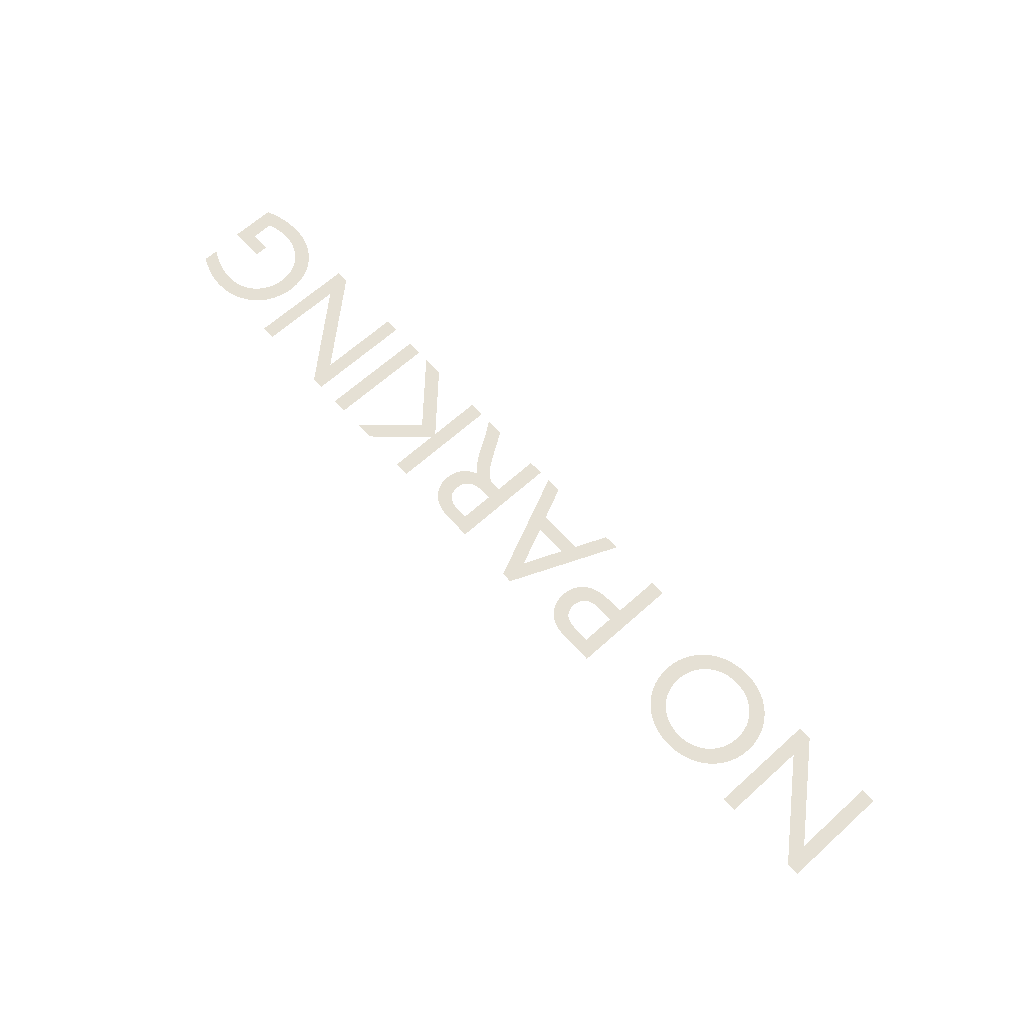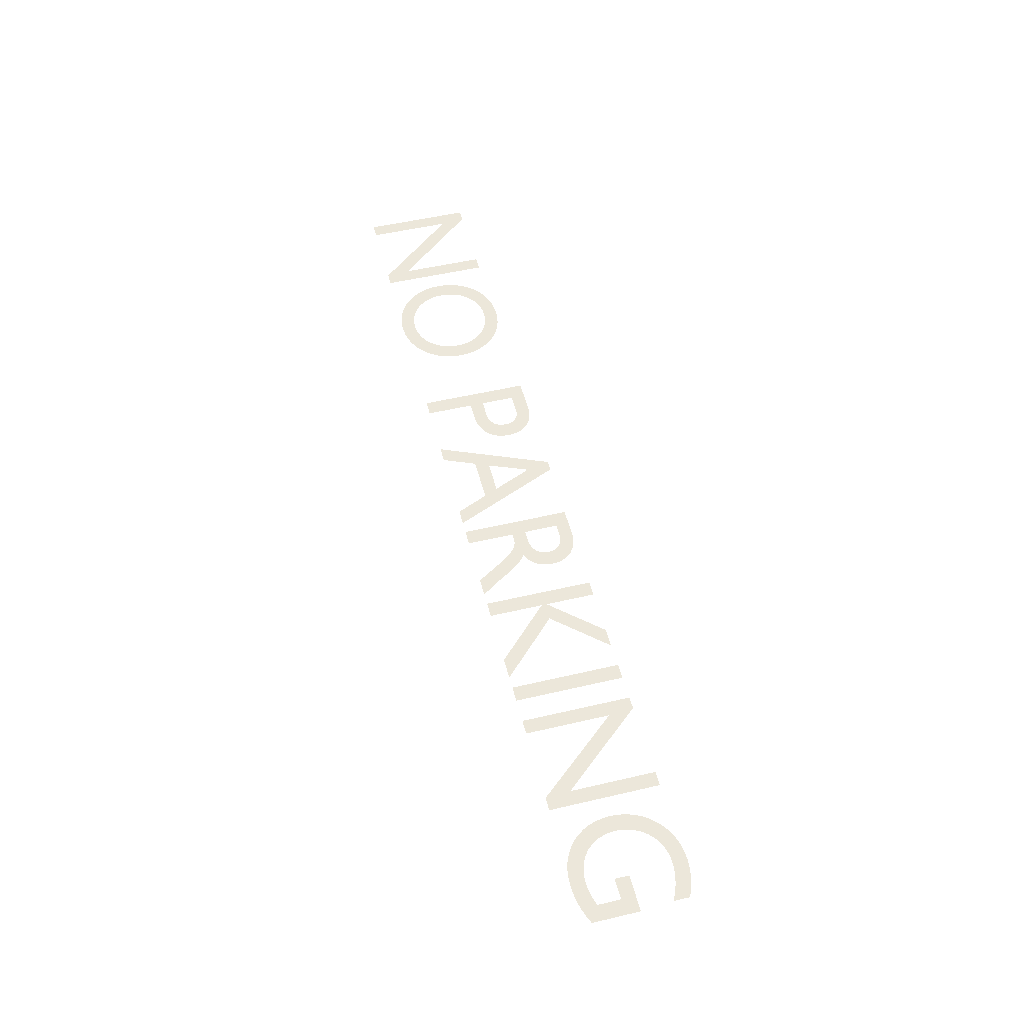
<metadata>
{"format":"obj","ext":"obj","renderer":"f3d","projection":"perspective","resolution":1024,"background":"white","views":[{"elev":65.2,"azim":-132.1,"up":"+Y"},{"elev":51.6,"azim":75.7,"up":"+Y"}]}
</metadata>
<code>
o Text
v 6.71 -0.1709 0.4047
v 6.446 -0.1709 0.4047
v 6.446 -0.1709 0.5065
v 6.597 -0.1709 0.5065
v 6.597 -0.1709 0.6685
v 6.583 -0.1709 0.6727
v 6.57 -0.1709 0.6768
v 6.556 -0.1709 0.6807
v 6.542 -0.1709 0.6843
v 6.528 -0.1709 0.6876
v 6.514 -0.1709 0.6906
v 6.5 -0.1709 0.6932
v 6.485 -0.1709 0.6955
v 6.471 -0.1709 0.6973
v 6.456 -0.1709 0.6986
v 6.441 -0.1709 0.6994
v 6.426 -0.1709 0.6997
v 6.38 -0.1709 0.6972
v 6.337 -0.1709 0.6897
v 6.297 -0.1709 0.6776
v 6.26 -0.1709 0.6611
v 6.226 -0.1709 0.6404
v 6.196 -0.1709 0.6159
v 6.17 -0.1709 0.5876
v 6.148 -0.1709 0.5559
v 6.13 -0.1709 0.5211
v 6.117 -0.1709 0.4833
v 6.109 -0.1709 0.4429
v 6.107 -0.1709 0.4001
v 6.109 -0.1709 0.3582
v 6.117 -0.1709 0.3183
v 6.13 -0.1709 0.2807
v 6.147 -0.1709 0.2457
v 6.169 -0.1709 0.2137
v 6.195 -0.1709 0.1849
v 6.224 -0.1709 0.1597
v 6.256 -0.1709 0.1384
v 6.291 -0.1709 0.1212
v 6.329 -0.1709 0.1086
v 6.369 -0.1709 0.1008
v 6.411 -0.1709 0.09815
v 6.435 -0.1709 0.0987
v 6.458 -0.1709 0.1004
v 6.482 -0.1709 0.1031
v 6.506 -0.1709 0.1069
v 6.53 -0.1709 0.1118
v 6.553 -0.1709 0.1178
v 6.577 -0.1709 0.1249
v 6.601 -0.1709 0.1329
v 6.624 -0.1709 0.1421
v 6.648 -0.1709 0.1522
v 6.671 -0.1709 0.1634
v 6.694 -0.1709 0.1757
v 6.694 -0.1709 0.06113
v 6.665 -0.1709 0.04887
v 6.637 -0.1709 0.03808
v 6.611 -0.1709 0.02868
v 6.587 -0.1709 0.02059
v 6.564 -0.1709 0.01374
v 6.542 -0.1709 0.008054
v 6.521 -0.1709 0.00345
v 6.5 -0.1709 -0.000145
v 6.479 -0.1709 -0.002809
v 6.458 -0.1709 -0.004618
v 6.436 -0.1709 -0.005647
v 6.413 -0.1709 -0.005973
v 6.354 -0.1709 -0.002355
v 6.298 -0.1709 0.008215
v 6.245 -0.1709 0.02532
v 6.196 -0.1709 0.04853
v 6.152 -0.1709 0.07743
v 6.111 -0.1709 0.1116
v 6.076 -0.1709 0.1506
v 6.046 -0.1709 0.194
v 6.022 -0.1709 0.2415
v 6.004 -0.1709 0.2925
v 5.993 -0.1709 0.3467
v 5.99 -0.1709 0.4036
v 5.993 -0.1709 0.46
v 6.004 -0.1709 0.5136
v 6.021 -0.1709 0.5637
v 6.045 -0.1709 0.6102
v 6.074 -0.1709 0.6525
v 6.109 -0.1709 0.6905
v 6.149 -0.1709 0.7236
v 6.193 -0.1709 0.7515
v 6.242 -0.1709 0.7738
v 6.295 -0.1709 0.7903
v 6.351 -0.1709 0.8004
v 6.41 -0.1709 0.8038
v 6.437 -0.1709 0.8035
v 6.463 -0.1709 0.8023
v 6.488 -0.1709 0.8002
v 6.513 -0.1709 0.7973
v 6.538 -0.1709 0.7935
v 6.562 -0.1709 0.7888
v 6.586 -0.1709 0.7831
v 6.61 -0.1709 0.7764
v 6.635 -0.1709 0.7687
v 6.659 -0.1709 0.7599
v 6.685 -0.1709 0.7501
v 6.71 -0.1709 0.7391
v 5.845 -0.1709 0.004439
v 5.739 -0.1709 0.004439
v 5.739 -0.1709 0.6153
v 5.204 -0.1709 0.004439
v 5.114 -0.1709 0.004439
v 5.114 -0.1709 0.7934
v 5.22 -0.1709 0.7934
v 5.22 -0.1709 0.1861
v 5.748 -0.1709 0.7934
v 5.845 -0.1709 0.7934
v 4.94 -0.1709 0.004439
v 4.827 -0.1709 0.004439
v 4.827 -0.1709 0.7934
v 4.94 -0.1709 0.7934
v 4.31 -0.1709 0.3781
v 4.654 -0.1709 0.004439
v 4.512 -0.1709 0.004439
v 4.18 -0.1709 0.3654
v 4.18 -0.1709 0.004439
v 4.067 -0.1709 0.004439
v 4.067 -0.1709 0.7934
v 4.18 -0.1709 0.7934
v 4.18 -0.1709 0.4036
v 4.582 -0.1709 0.7934
v 4.738 -0.1709 0.7934
v 3.371 -0.1709 0.004439
v 3.371 -0.1709 0.7934
v 3.484 -0.1709 0.7934
v 3.484 -0.1709 0.451
v 3.531 -0.1709 0.451
v 3.546 -0.1709 0.4515
v 3.56 -0.1709 0.4531
v 3.574 -0.1709 0.4564
v 3.588 -0.1709 0.4618
v 3.603 -0.1709 0.4697
v 3.619 -0.1709 0.4805
v 3.635 -0.1709 0.4947
v 3.653 -0.1709 0.5127
v 3.672 -0.1709 0.5349
v 3.693 -0.1709 0.5619
v 3.716 -0.1709 0.5939
v 3.741 -0.1709 0.6315
v 3.845 -0.1709 0.7934
v 3.98 -0.1709 0.7934
v 3.967 -0.1709 0.7756
v 3.956 -0.1709 0.7595
v 3.945 -0.1709 0.745
v 3.936 -0.1709 0.7316
v 3.927 -0.1709 0.7192
v 3.919 -0.1709 0.7075
v 3.911 -0.1709 0.6963
v 3.903 -0.1709 0.6852
v 3.896 -0.1709 0.674
v 3.888 -0.1709 0.6625
v 3.881 -0.1709 0.6503
v 3.873 -0.1709 0.6373
v 3.858 -0.1709 0.6132
v 3.844 -0.1709 0.5902
v 3.83 -0.1709 0.5683
v 3.816 -0.1709 0.5474
v 3.803 -0.1709 0.5276
v 3.789 -0.1709 0.5088
v 3.775 -0.1709 0.4911
v 3.761 -0.1709 0.4745
v 3.746 -0.1709 0.4589
v 3.731 -0.1709 0.4444
v 3.714 -0.1709 0.431
v 3.697 -0.1709 0.4186
v 3.717 -0.1709 0.4095
v 3.736 -0.1709 0.399
v 3.753 -0.1709 0.3871
v 3.769 -0.1709 0.3739
v 3.782 -0.1709 0.3594
v 3.794 -0.1709 0.3437
v 3.805 -0.1709 0.3268
v 3.813 -0.1709 0.3087
v 3.82 -0.1709 0.2894
v 3.825 -0.1709 0.2691
v 3.828 -0.1709 0.2478
v 3.829 -0.1709 0.2254
v 3.827 -0.1709 0.1924
v 3.821 -0.1709 0.1616
v 3.811 -0.1709 0.1333
v 3.797 -0.1709 0.1074
v 3.78 -0.1709 0.08422
v 3.759 -0.1709 0.06373
v 3.735 -0.1709 0.04608
v 3.708 -0.1709 0.03139
v 3.677 -0.1709 0.01977
v 3.644 -0.1709 0.01133
v 3.608 -0.1709 0.00618
v 3.57 -0.1709 0.004439
v 3.484 -0.1709 0.1016
v 3.557 -0.1709 0.1016
v 3.583 -0.1709 0.1025
v 3.606 -0.1709 0.1053
v 3.627 -0.1709 0.1098
v 3.646 -0.1709 0.1161
v 3.662 -0.1709 0.1239
v 3.675 -0.1709 0.1334
v 3.686 -0.1709 0.1445
v 3.696 -0.1709 0.157
v 3.703 -0.1709 0.1709
v 3.708 -0.1709 0.1862
v 3.711 -0.1709 0.2029
v 3.712 -0.1709 0.2208
v 3.711 -0.1709 0.2372
v 3.709 -0.1709 0.2532
v 3.705 -0.1709 0.2687
v 3.699 -0.1709 0.2834
v 3.691 -0.1709 0.2971
v 3.68 -0.1709 0.3097
v 3.667 -0.1709 0.3209
v 3.651 -0.1709 0.3306
v 3.632 -0.1709 0.3384
v 3.611 -0.1709 0.3443
v 3.585 -0.1709 0.3479
v 3.557 -0.1709 0.3492
v 3.484 -0.1709 0.3492
v 2.929 -0.1709 -0.000188
v 2.849 -0.1709 -0.000188
v 2.51 -0.1709 0.7934
v 2.626 -0.1709 0.7934
v 2.725 -0.1709 0.5609
v 3.061 -0.1709 0.5609
v 3.166 -0.1709 0.7934
v 3.281 -0.1709 0.7934
v 2.887 -0.1709 0.1733
v 3.014 -0.1709 0.4591
v 2.769 -0.1709 0.4591
v 2.001 -0.1709 0.004439
v 2.001 -0.1709 0.7934
v 2.114 -0.1709 0.7934
v 2.114 -0.1709 0.4522
v 2.232 -0.1709 0.4522
v 2.276 -0.1709 0.4502
v 2.315 -0.1709 0.4444
v 2.351 -0.1709 0.435
v 2.382 -0.1709 0.4224
v 2.41 -0.1709 0.4066
v 2.434 -0.1709 0.3881
v 2.454 -0.1709 0.367
v 2.47 -0.1709 0.3435
v 2.482 -0.1709 0.3179
v 2.491 -0.1709 0.2905
v 2.497 -0.1709 0.2615
v 2.498 -0.1709 0.2312
v 2.497 -0.1709 0.2005
v 2.492 -0.1709 0.171
v 2.483 -0.1709 0.143
v 2.471 -0.1709 0.1169
v 2.456 -0.1709 0.09275
v 2.437 -0.1709 0.07096
v 2.415 -0.1709 0.05177
v 2.389 -0.1709 0.03546
v 2.359 -0.1709 0.0223
v 2.326 -0.1709 0.01256
v 2.288 -0.1709 0.006515
v 2.247 -0.1709 0.004439
v 2.114 -0.1709 0.1062
v 2.247 -0.1709 0.1062
v 2.272 -0.1709 0.1075
v 2.293 -0.1709 0.1111
v 2.312 -0.1709 0.1169
v 2.328 -0.1709 0.1246
v 2.342 -0.1709 0.1339
v 2.353 -0.1709 0.1447
v 2.362 -0.1709 0.1567
v 2.37 -0.1709 0.1697
v 2.375 -0.1709 0.1834
v 2.379 -0.1709 0.1976
v 2.381 -0.1709 0.212
v 2.381 -0.1709 0.2266
v 2.38 -0.1709 0.2455
v 2.377 -0.1709 0.263
v 2.372 -0.1709 0.2791
v 2.364 -0.1709 0.2936
v 2.355 -0.1709 0.3066
v 2.344 -0.1709 0.318
v 2.331 -0.1709 0.3277
v 2.316 -0.1709 0.3357
v 2.3 -0.1709 0.3421
v 2.282 -0.1709 0.3466
v 2.263 -0.1709 0.3494
v 2.243 -0.1709 0.3503
v 2.114 -0.1709 0.3503
v 0.6982 -0.1709 0.3989
v 0.7015 -0.1709 0.4519
v 0.7114 -0.1709 0.5032
v 0.7277 -0.1709 0.5525
v 0.75 -0.1709 0.599
v 0.7782 -0.1709 0.6423
v 0.812 -0.1709 0.6816
v 0.8511 -0.1709 0.7166
v 0.8954 -0.1709 0.7464
v 0.9446 -0.1709 0.7707
v 0.9985 -0.1709 0.7887
v 1.057 -0.1709 0.8
v 1.119 -0.1709 0.8038
v 1.184 -0.1709 0.7999
v 1.244 -0.1709 0.7886
v 1.299 -0.1709 0.7705
v 1.349 -0.1709 0.7462
v 1.394 -0.1709 0.7162
v 1.433 -0.1709 0.6812
v 1.467 -0.1709 0.6418
v 1.495 -0.1709 0.5985
v 1.517 -0.1709 0.552
v 1.533 -0.1709 0.5028
v 1.543 -0.1709 0.4516
v 1.546 -0.1709 0.3989
v 1.543 -0.1709 0.3448
v 1.533 -0.1709 0.2926
v 1.516 -0.1709 0.2429
v 1.494 -0.1709 0.1963
v 1.466 -0.1709 0.1531
v 1.431 -0.1709 0.1141
v 1.392 -0.1709 0.07956
v 1.347 -0.1709 0.05016
v 1.298 -0.1709 0.02638
v 1.243 -0.1709 0.008756
v 1.185 -0.1709 -0.002203
v 1.122 -0.1709 -0.005973
v 1.06 -0.1709 -0.002181
v 1.001 -0.1709 0.008836
v 0.9476 -0.1709 0.02655
v 0.8982 -0.1709 0.05042
v 0.8536 -0.1709 0.07991
v 0.814 -0.1709 0.1145
v 0.7798 -0.1709 0.1536
v 0.7511 -0.1709 0.1968
v 0.7284 -0.1709 0.2434
v 0.7118 -0.1709 0.293
v 0.7016 -0.1709 0.345
v 0.815 -0.1709 0.3989
v 0.8177 -0.1709 0.3566
v 0.8255 -0.1709 0.3164
v 0.8382 -0.1709 0.2787
v 0.8554 -0.1709 0.2438
v 0.8769 -0.1709 0.212
v 0.9024 -0.1709 0.1835
v 0.9315 -0.1709 0.1586
v 0.9639 -0.1709 0.1376
v 0.9995 -0.1709 0.1207
v 1.038 -0.1709 0.1084
v 1.079 -0.1709 0.1008
v 1.122 -0.1709 0.09815
v 1.165 -0.1709 0.1008
v 1.206 -0.1709 0.1084
v 1.244 -0.1709 0.1207
v 1.28 -0.1709 0.1376
v 1.313 -0.1709 0.1586
v 1.342 -0.1709 0.1835
v 1.367 -0.1709 0.212
v 1.389 -0.1709 0.2438
v 1.406 -0.1709 0.2787
v 1.419 -0.1709 0.3164
v 1.427 -0.1709 0.3566
v 1.429 -0.1709 0.3989
v 1.427 -0.1709 0.4411
v 1.419 -0.1709 0.4811
v 1.406 -0.1709 0.5187
v 1.389 -0.1709 0.5535
v 1.367 -0.1709 0.5854
v 1.342 -0.1709 0.614
v 1.313 -0.1709 0.639
v 1.28 -0.1709 0.66
v 1.244 -0.1709 0.677
v 1.206 -0.1709 0.6894
v 1.165 -0.1709 0.6971
v 1.122 -0.1709 0.6997
v 1.079 -0.1709 0.6971
v 1.038 -0.1709 0.6894
v 0.9995 -0.1709 0.677
v 0.9639 -0.1709 0.66
v 0.9315 -0.1709 0.639
v 0.9024 -0.1709 0.614
v 0.8769 -0.1709 0.5854
v 0.8554 -0.1709 0.5535
v 0.8382 -0.1709 0.5187
v 0.8255 -0.1709 0.4811
v 0.8177 -0.1709 0.4411
v 0.5593 -0.1709 0.004439
v 0.4529 -0.1709 0.004439
v 0.4529 -0.1709 0.6153
v -0.08157 -0.1709 0.004439
v -0.1718 -0.1709 0.004439
v -0.1718 -0.1709 0.7934
v -0.06538 -0.1709 0.7934
v -0.06538 -0.1709 0.1861
v 0.4622 -0.1709 0.7934
v 0.5593 -0.1709 0.7934
f 67 65 66
f 67 64 65
f 67 63 64
f 67 62 63
f 68 62 67
f 68 61 62
f 68 60 61
f 68 59 60
f 69 59 68
f 69 58 59
f 69 57 58
f 70 57 69
f 70 56 57
f 70 55 56
f 71 55 70
f 71 54 55
f 71 43 54
f 43 44 54
f 44 45 54
f 45 46 54
f 46 47 54
f 47 48 54
f 48 49 54
f 49 50 54
f 50 51 54
f 51 52 54
f 52 53 54
f 72 41 71
f 41 42 71
f 42 43 71
f 72 40 41
f 72 39 40
f 72 38 39
f 73 38 72
f 73 37 38
f 73 36 37
f 74 36 73
f 74 35 36
f 74 34 35
f 75 34 74
f 75 33 34
f 76 33 75
f 76 32 33
f 76 31 32
f 77 31 76
f 77 30 31
f 78 30 77
f 78 29 30
f 78 28 29
f 79 28 78
f 3 1 2
f 3 4 1
f 4 102 1
f 79 27 28
f 80 27 79
f 80 26 27
f 5 102 4
f 81 26 80
f 81 25 26
f 81 24 25
f 82 24 81
f 82 23 24
f 83 23 82
f 83 22 23
f 83 21 22
f 84 21 83
f 84 20 21
f 6 102 5
f 7 102 6
f 8 102 7
f 84 19 20
f 9 102 8
f 10 102 9
f 11 102 10
f 84 18 19
f 85 18 84
f 12 102 11
f 13 102 12
f 14 102 13
f 85 17 18
f 15 102 14
f 16 102 15
f 17 102 16
f 85 102 17
f 86 102 85
f 86 101 102
f 86 100 101
f 87 100 86
f 87 99 100
f 87 98 99
f 88 98 87
f 88 97 98
f 88 96 97
f 88 95 96
f 89 95 88
f 89 94 95
f 89 93 94
f 89 92 93
f 90 92 89
f 90 91 92
f 108 106 107
f 108 110 106
f 110 105 106
f 105 103 104
f 105 112 103
f 108 109 110
f 111 105 110
f 111 112 105
f 115 113 114
f 115 116 113
f 123 121 122
f 123 120 121
f 120 118 119
f 120 117 118
f 123 125 120
f 125 117 120
f 125 127 117
f 123 124 125
f 126 127 125
f 129 195 128
f 195 194 128
f 195 193 194
f 195 192 193
f 195 191 192
f 195 190 191
f 195 189 190
f 195 188 189
f 195 187 188
f 195 196 187
f 196 186 187
f 129 221 195
f 197 186 196
f 198 186 197
f 199 186 198
f 199 185 186
f 200 185 199
f 201 185 200
f 202 185 201
f 202 184 185
f 203 184 202
f 204 184 203
f 205 184 204
f 205 183 184
f 206 183 205
f 207 183 206
f 207 182 183
f 208 182 207
f 209 182 208
f 209 181 182
f 210 181 209
f 210 180 181
f 211 180 210
f 212 180 211
f 212 179 180
f 213 179 212
f 213 178 179
f 214 178 213
f 214 177 178
f 215 177 214
f 216 177 215
f 216 176 177
f 217 176 216
f 218 176 217
f 218 175 176
f 219 175 218
f 220 175 219
f 129 131 221
f 131 220 221
f 131 175 220
f 131 174 175
f 131 173 174
f 131 172 173
f 131 171 172
f 131 170 171
f 131 169 170
f 131 168 169
f 131 132 168
f 132 133 168
f 133 167 168
f 129 130 131
f 134 167 133
f 135 167 134
f 136 167 135
f 136 166 167
f 137 166 136
f 138 166 137
f 138 165 166
f 139 165 138
f 139 164 165
f 140 164 139
f 140 163 164
f 141 163 140
f 141 162 163
f 142 162 141
f 142 161 162
f 143 161 142
f 143 160 161
f 143 159 160
f 144 159 143
f 144 158 159
f 145 158 144
f 145 157 158
f 145 156 157
f 145 155 156
f 145 154 155
f 145 153 154
f 145 152 153
f 145 151 152
f 145 150 151
f 145 149 150
f 145 148 149
f 145 147 148
f 145 146 147
f 224 222 223
f 224 230 222
f 230 229 222
f 224 232 230
f 231 229 230
f 224 226 232
f 226 231 232
f 226 227 231
f 227 229 231
f 224 225 226
f 228 229 227
f 234 262 233
f 262 261 233
f 262 260 261
f 262 259 260
f 262 258 259
f 262 257 258
f 262 256 257
f 262 255 256
f 262 254 255
f 262 263 254
f 263 253 254
f 234 288 262
f 264 253 263
f 265 253 264
f 266 253 265
f 266 252 253
f 267 252 266
f 268 252 267
f 269 252 268
f 269 251 252
f 270 251 269
f 271 251 270
f 272 251 271
f 272 250 251
f 273 250 272
f 274 250 273
f 274 249 250
f 275 249 274
f 276 249 275
f 276 248 249
f 277 248 276
f 277 247 248
f 278 247 277
f 279 247 278
f 279 246 247
f 280 246 279
f 281 246 280
f 281 245 246
f 282 245 281
f 283 245 282
f 284 245 283
f 285 245 284
f 285 244 245
f 286 244 285
f 287 244 286
f 234 236 288
f 236 287 288
f 236 244 287
f 236 243 244
f 236 242 243
f 236 241 242
f 236 240 241
f 236 239 240
f 236 238 239
f 236 237 238
f 234 235 236
f 326 324 325
f 326 323 324
f 327 323 326
f 327 322 323
f 328 322 327
f 328 321 322
f 329 321 328
f 329 320 321
f 330 320 329
f 330 319 320
f 331 349 330
f 349 319 330
f 331 348 349
f 350 319 349
f 351 319 350
f 331 347 348
f 352 319 351
f 331 346 347
f 352 318 319
f 332 346 331
f 353 318 352
f 332 345 346
f 354 318 353
f 332 344 345
f 354 317 318
f 333 344 332
f 355 317 354
f 333 343 344
f 356 317 355
f 333 342 343
f 356 316 317
f 334 342 333
f 357 316 356
f 334 341 342
f 357 315 316
f 335 341 334
f 358 315 357
f 335 340 341
f 359 315 358
f 335 339 340
f 359 314 315
f 336 339 335
f 360 314 359
f 336 338 339
f 360 313 314
f 289 338 336
f 361 313 360
f 289 337 338
f 290 337 289
f 290 384 337
f 362 313 361
f 362 312 313
f 290 383 384
f 363 312 362
f 363 311 312
f 291 383 290
f 291 382 383
f 364 311 363
f 364 310 311
f 292 382 291
f 365 310 364
f 292 381 382
f 365 309 310
f 293 381 292
f 366 309 365
f 293 380 381
f 367 309 366
f 293 379 380
f 367 308 309
f 294 379 293
f 368 308 367
f 294 378 379
f 369 308 368
f 294 377 378
f 369 307 308
f 295 377 294
f 370 307 369
f 295 376 377
f 371 307 370
f 295 375 376
f 371 306 307
f 296 375 295
f 372 306 371
f 296 374 375
f 373 306 372
f 296 373 374
f 296 306 373
f 296 305 306
f 297 305 296
f 297 304 305
f 298 304 297
f 298 303 304
f 299 303 298
f 299 302 303
f 300 302 299
f 300 301 302
f 390 388 389
f 390 392 388
f 392 387 388
f 387 385 386
f 387 394 385
f 390 391 392
f 393 387 392
f 393 394 387

</code>
